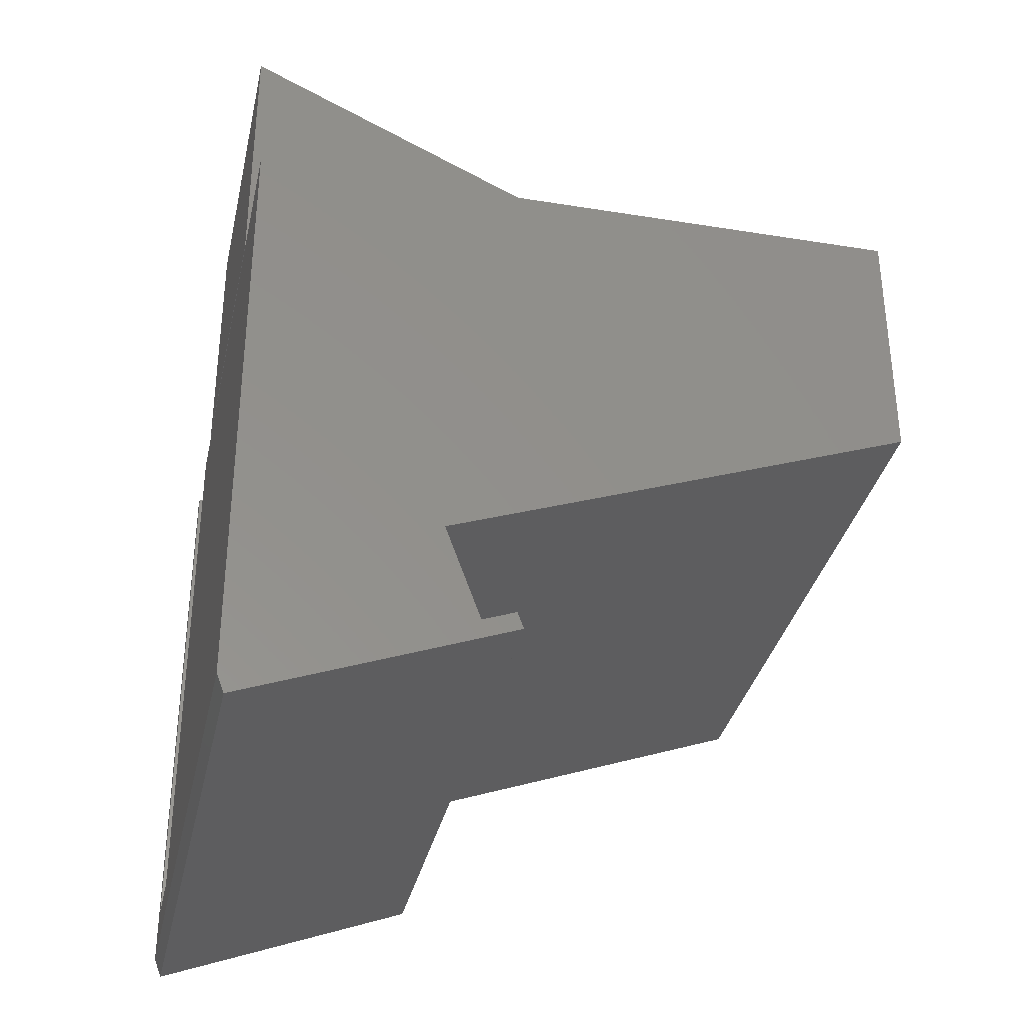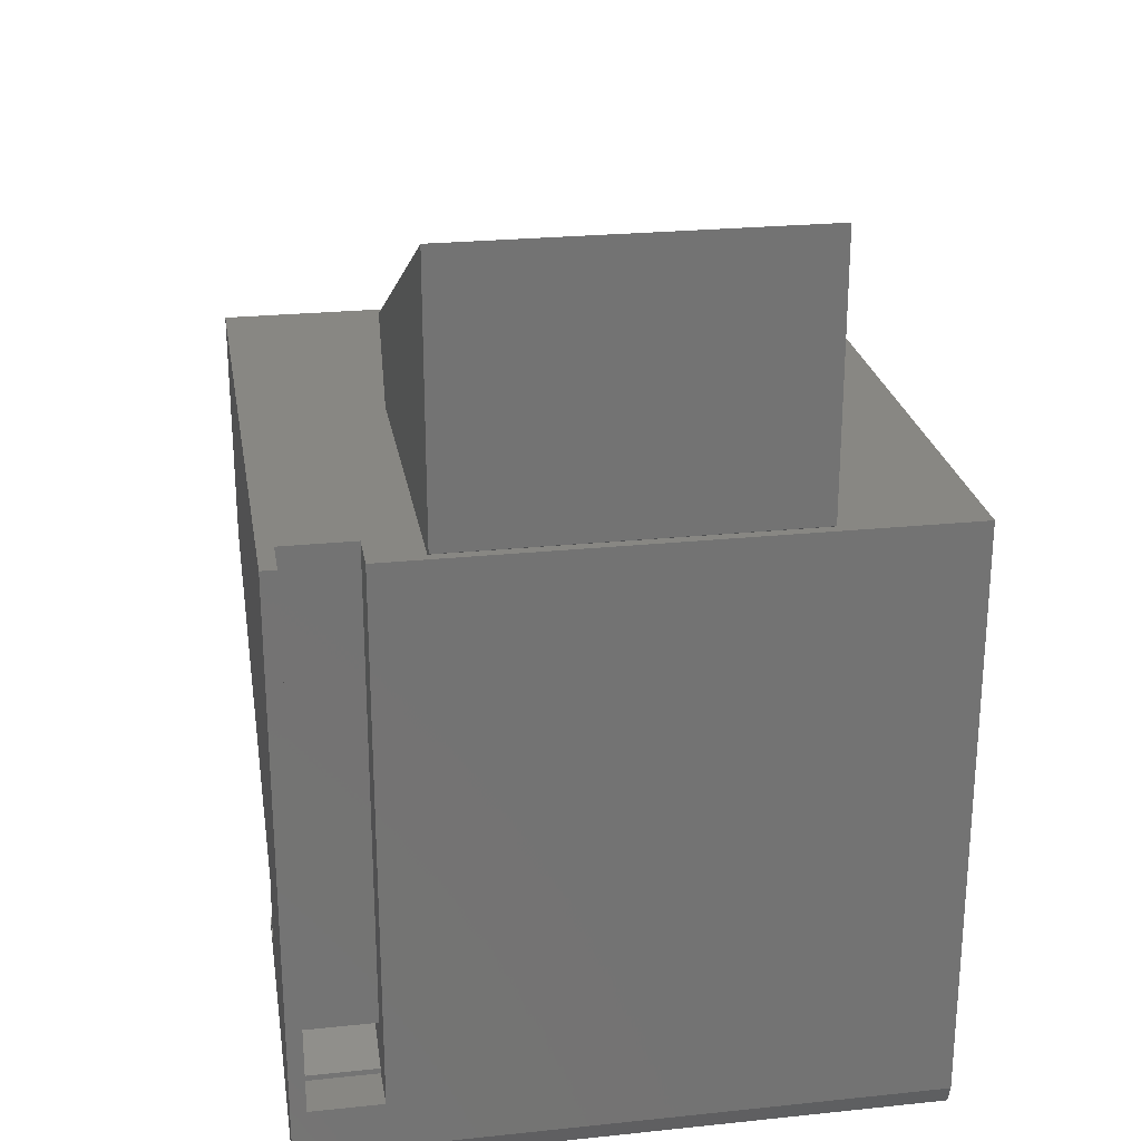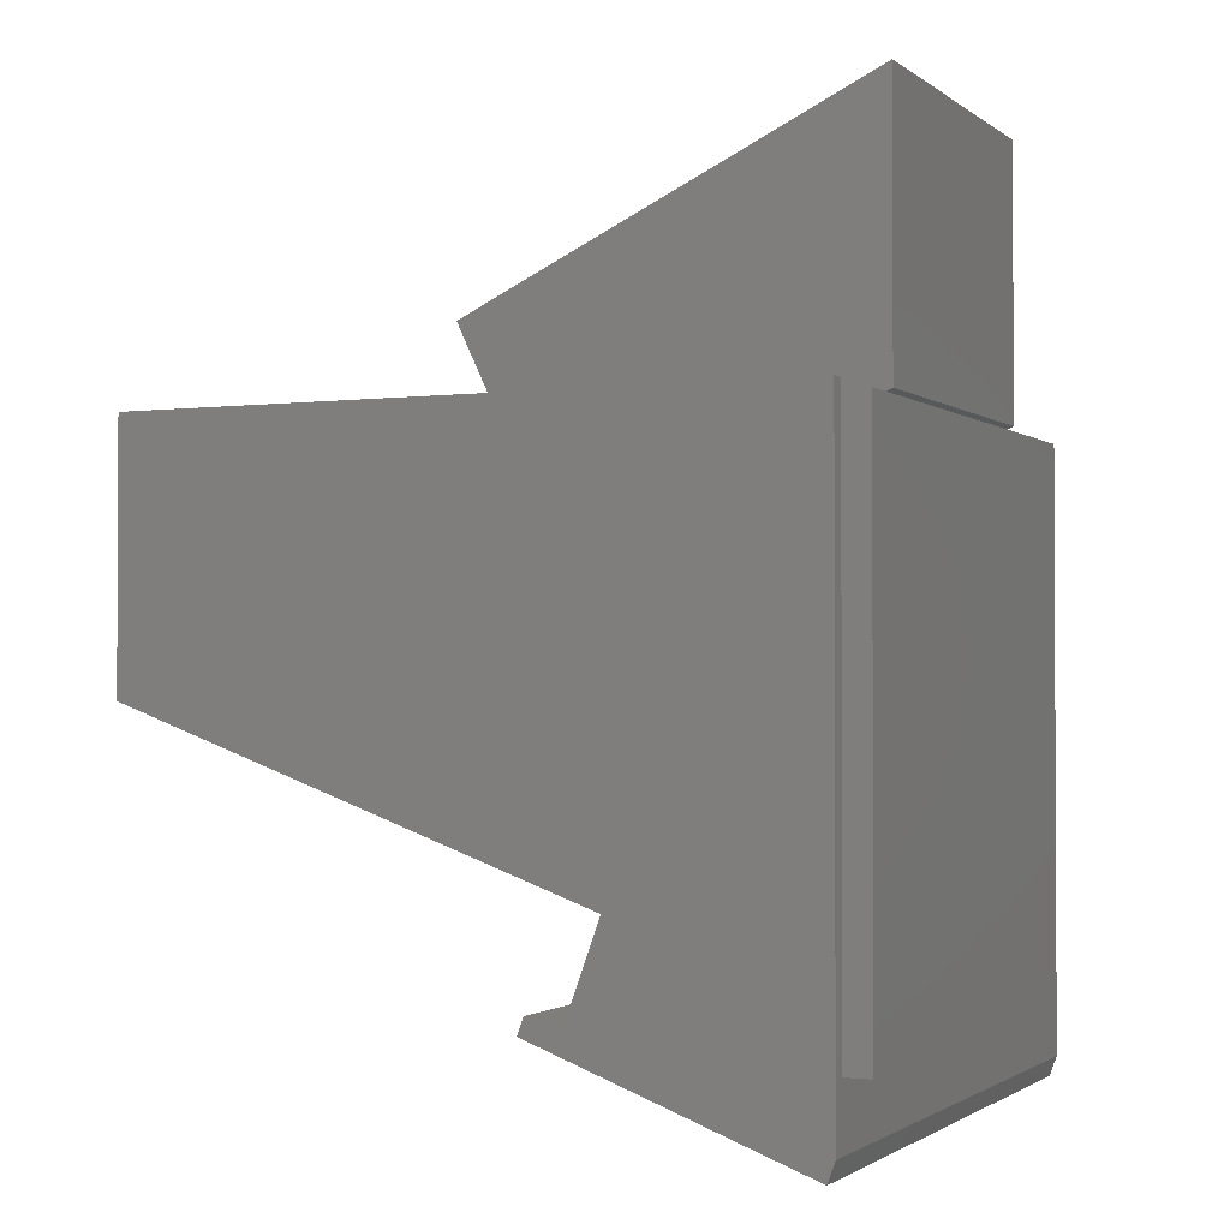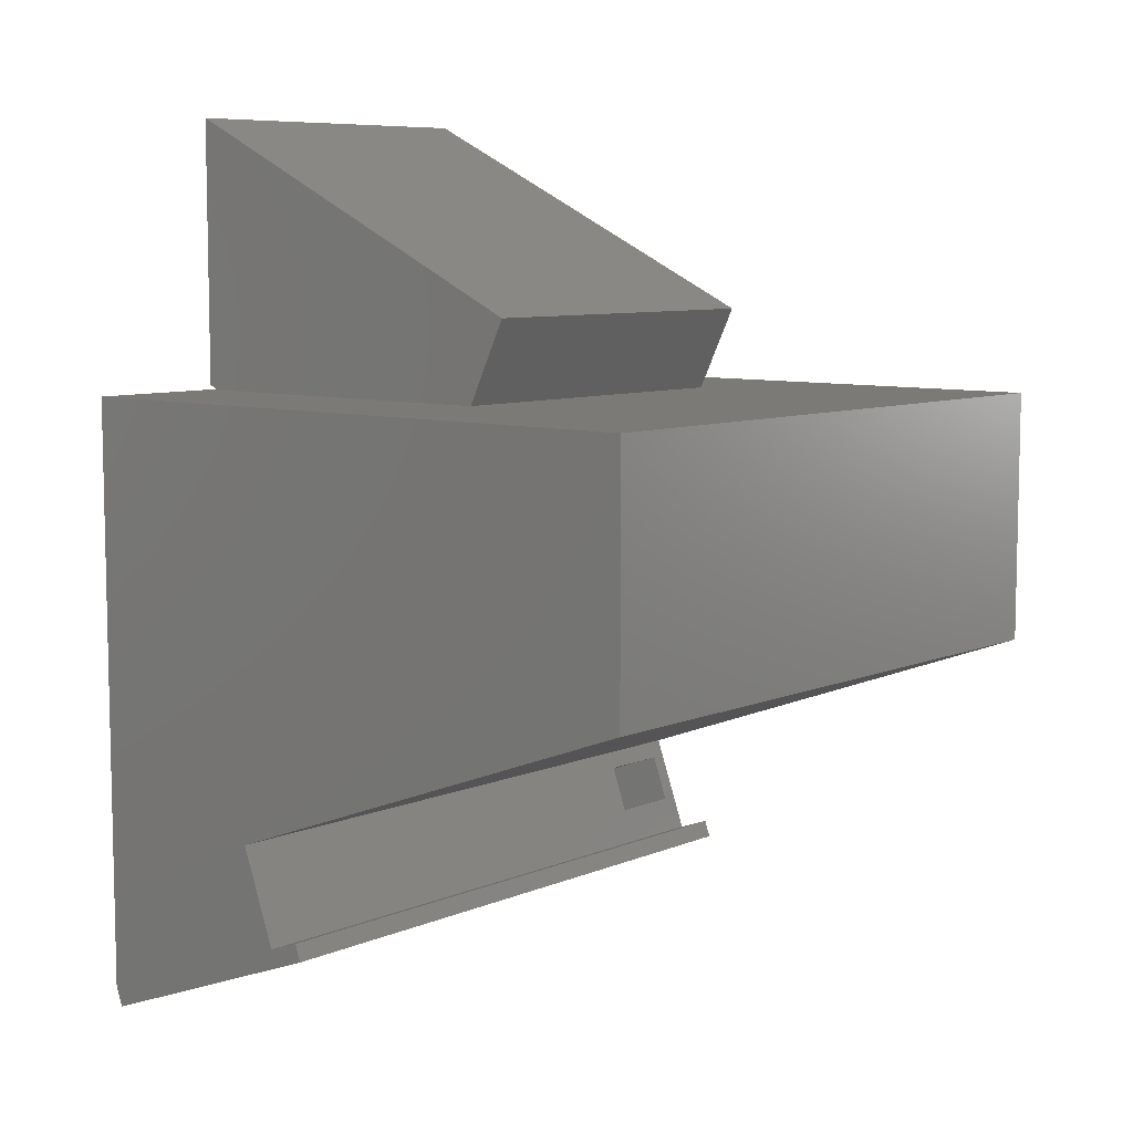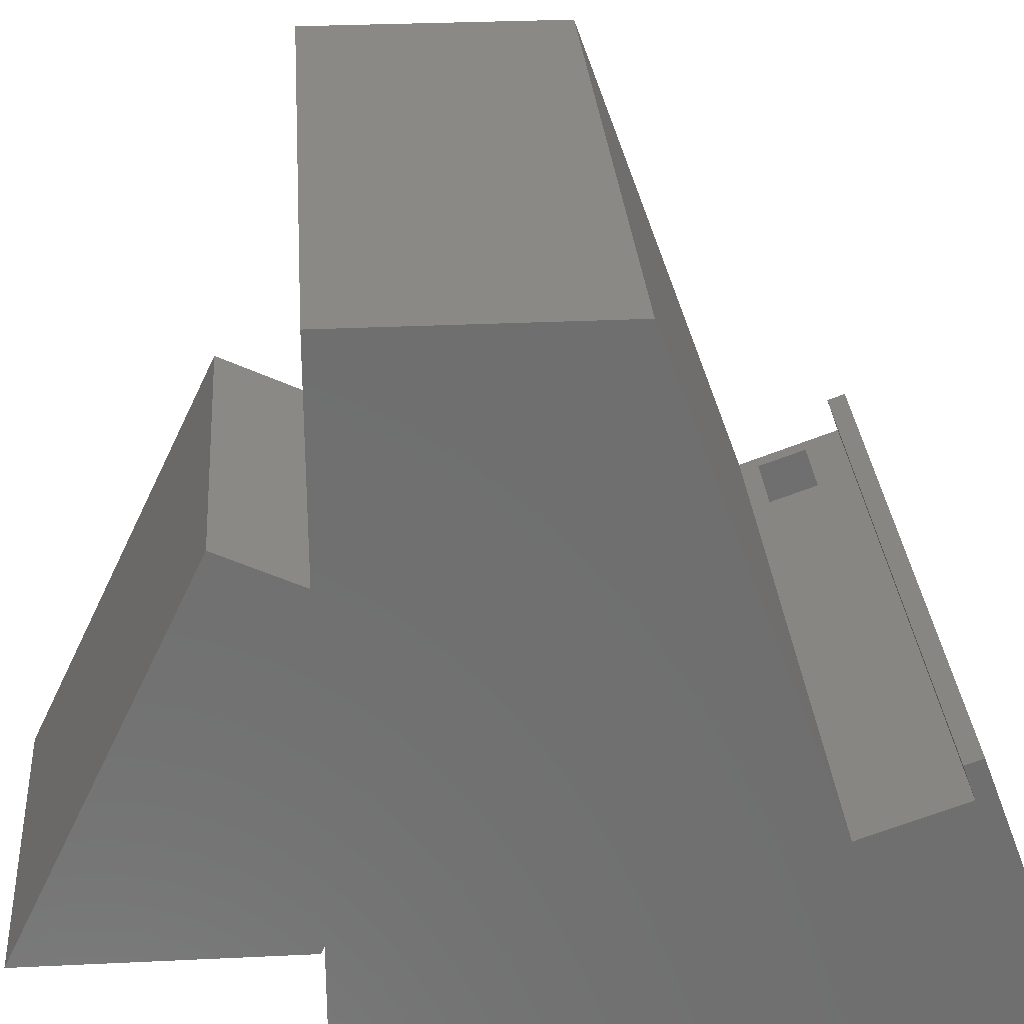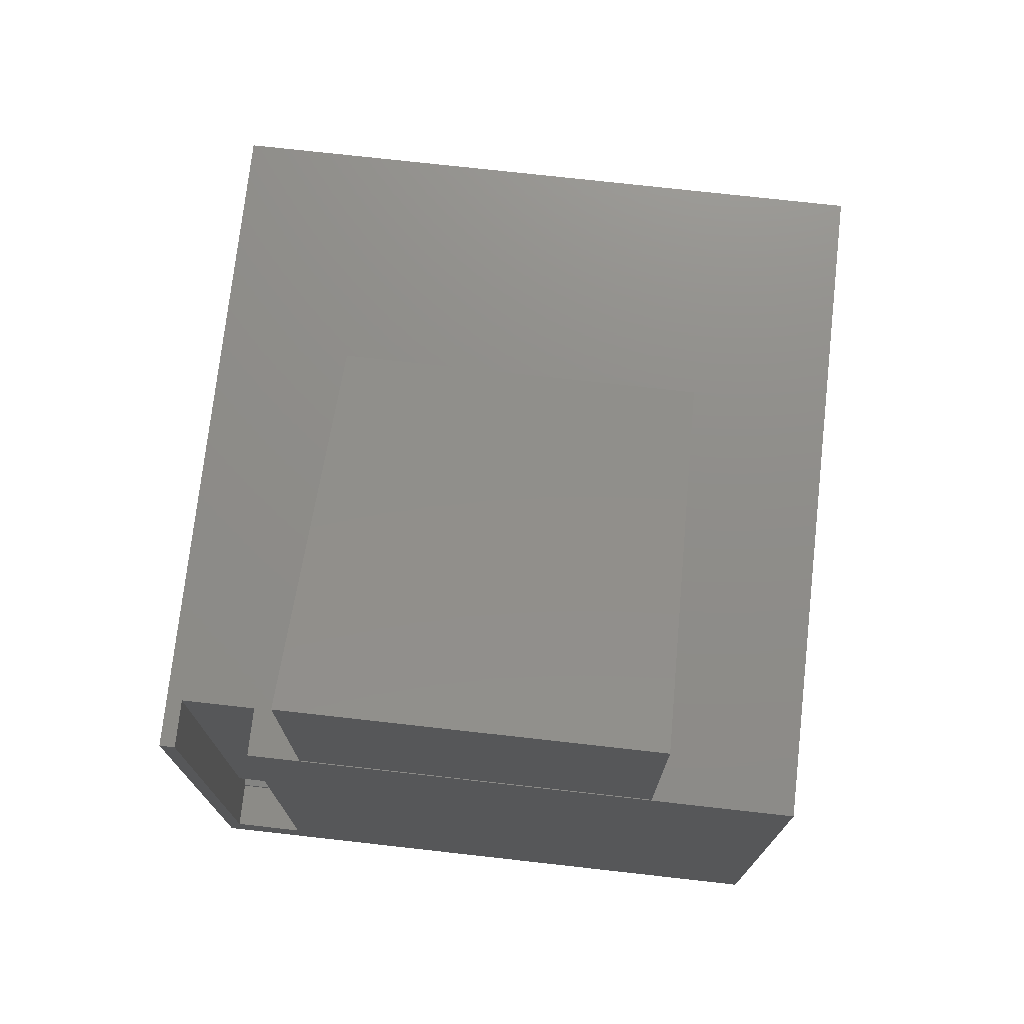
<metadata>
{"format":"stl","ext":"stl","renderer":"f3d","projection":"perspective","resolution":1024,"background":"white","views":[{"elev":-34.3,"azim":-102.3,"up":"+Y"},{"elev":24.6,"azim":170.4,"up":"+Y"},{"elev":-1.6,"azim":114.5,"up":"+Y"},{"elev":7.9,"azim":-49.5,"up":"+Y"},{"elev":29.0,"azim":-94.1,"up":"+Z"},{"elev":74.1,"azim":-173.6,"up":"+Y"}]}
</metadata>
<code>
# stl→obj: 46 verts, 92 faces
v 9 8.569 0
v 14 8.5 0.1448
v 9 8.5 0.1448
v 14 8.569 0
v 14 12.39 0
v 14 9.67 5.706
v 14 8.5 5.148
v 9 9.67 5.706
v 9 8.5 5.148
v 9 12.39 0
v 6.99 1.359 3.762
v 16.01 1.12 3.852
v 16.01 1.359 3.762
v 6.99 1.12 3.852
v 6.99 -0.281 0.1051
v 16.01 0 -4.514e-07
v 16.01 -0.281 0.1051
v 6.99 0 -4.514e-07
v 6.99 8.5 9.35
v 16.01 4.936 9.35
v 16.01 8.5 9.35
v 6.99 4.936 9.35
v 15.79 8.5 0.68
v 16.01 8.5 0
v 15.79 8.5 0
v 6.99 8.5 0
v 14.75 8.5 0
v 14.75 8.5 0.68
v 16.01 0 0
v 15.79 0.7 0
v 14.75 0.7 0
v 6.99 0 0
v 15.79 1.667 3.118
v 16.01 2.55 2.796
v 15.79 2.315 2.882
v 14.75 2.315 2.882
v 6.99 2.55 2.796
v 14.75 1.667 3.118
v 16.01 1.188 3.292
v 6.99 1.188 3.292
v 14.75 1.514 0.68
v 14.75 0.7796 0.68
v 14.75 0.7 0.68
v 15.79 1.514 0.68
v 15.79 0.7796 0.68
v 15.79 0.7 0.68
f 1 2 3
f 2 1 4
f 2 5 6
f 2 6 7
f 5 2 4
f 8 7 6
f 7 8 9
f 3 10 1
f 10 3 8
f 8 3 9
f 5 8 6
f 8 5 10
f 11 12 13
f 12 11 14
f 15 16 17
f 16 15 18
f 15 12 14
f 12 15 17
f 19 20 21
f 20 19 22
f 21 7 19
f 21 23 7
f 24 23 21
f 23 24 25
f 9 19 7
f 26 9 3
f 9 26 19
f 26 3 27
f 28 7 23
f 28 2 7
f 2 27 3
f 27 2 28
f 1 5 4
f 5 1 10
f 29 30 24
f 29 31 30
f 32 31 29
f 26 31 32
f 31 26 27
f 24 30 25
f 33 34 35
f 34 36 35
f 36 37 38
f 37 36 34
f 34 33 39
f 38 39 33
f 40 38 37
f 38 40 39
f 39 11 13
f 11 39 40
f 37 20 22
f 20 37 34
f 16 32 29
f 32 16 18
f 38 41 36
f 41 38 42
f 41 27 28
f 31 41 42
f 31 42 43
f 41 31 27
f 25 44 23
f 30 44 25
f 44 30 45
f 45 30 46
f 44 33 35
f 33 44 45
f 41 35 36
f 35 41 44
f 45 38 33
f 38 45 42
f 43 45 46
f 45 43 42
f 41 23 44
f 23 41 28
f 30 43 46
f 43 30 31
f 18 15 32
f 37 19 26
f 19 37 22
f 32 37 26
f 37 32 40
f 15 40 32
f 40 15 14
f 11 40 14
f 13 12 39
f 34 21 20
f 21 34 24
f 29 34 39
f 34 29 24
f 17 39 12
f 29 17 16
f 39 17 29

</code>
